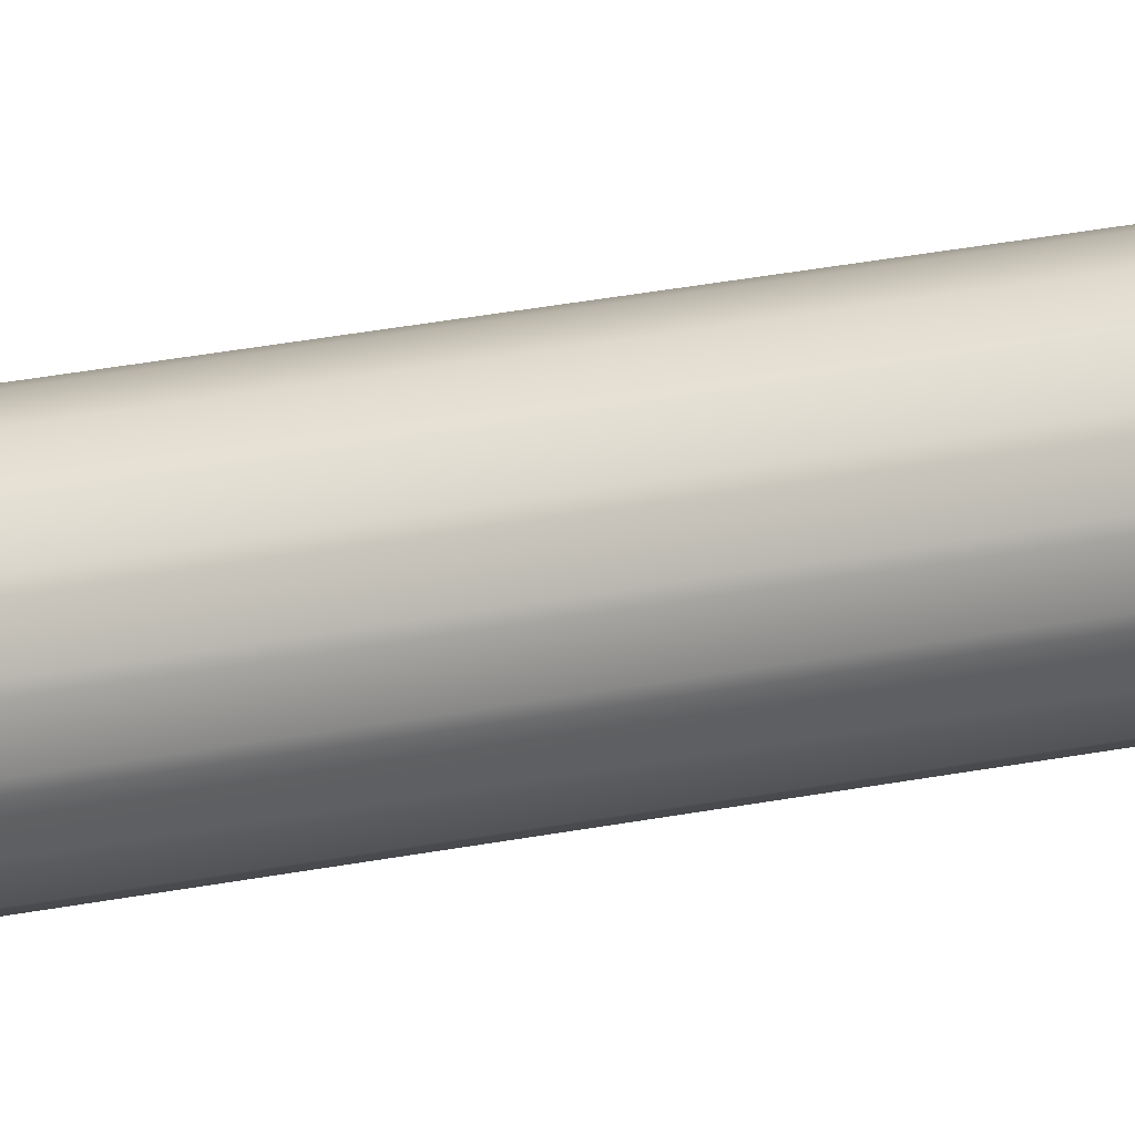
<metadata>
{"format":"obj","ext":"obj","renderer":"f3d","projection":"perspective","resolution":1024,"background":"white","views":[{"elev":27.7,"azim":-107.3,"up":"+Y"}]}
</metadata>
<code>
o Mast_25,0m_Metalogalva.001_BezierCurve.034
v 0 0 25
v 0 -0.038 25
v 0 -0.14 0
v 0 0 25
v 0.01454 -0.03511 25
v 0.05358 -0.1293 0
v 0 0 25
v 0.02687 -0.02687 25
v 0.09899 -0.09899 0
v 0 0 25
v 0.03511 -0.01454 25
v 0.1293 -0.05358 0
v 0 0 25
v 0.038 0 25
v 0.14 0 0
v 0 0 25
v 0.03511 0.01454 25
v 0.1293 0.05358 0
v 0 0 25
v 0.02687 0.02687 25
v 0.09899 0.09899 0
v 0 0 25
v 0.01454 0.03511 25
v 0.05358 0.1293 0
v 0 0 25
v -0 0.038 25
v -0 0.14 0
v 0 0 25
v -0.01454 0.03511 25
v -0.05358 0.1293 0
v 0 0 25
v -0.02687 0.02687 25
v -0.09899 0.09899 0
v 0 0 25
v -0.03511 0.01454 25
v -0.1293 0.05358 0
v 0 0 25
v -0.038 -0 25
v -0.14 -0 0
v 0 0 25
v -0.03511 -0.01454 25
v -0.1293 -0.05358 0
v 0 0 25
v -0.02687 -0.02687 25
v -0.09899 -0.09899 0
v 0 0 25
v -0.01454 -0.03511 25
v -0.05358 -0.1293 0
f 1 5 4
f 4 8 7
f 7 11 10
f 10 14 13
f 13 17 16
f 16 20 19
f 19 23 22
f 22 26 25
f 25 29 28
f 28 32 31
f 31 35 34
f 34 38 37
f 37 41 40
f 40 44 43
f 43 47 46
f 46 2 1
f 3 5 2
f 6 8 5
f 9 11 8
f 12 14 11
f 15 17 14
f 18 20 17
f 21 23 20
f 24 26 23
f 27 29 26
f 30 32 29
f 33 35 32
f 36 38 35
f 39 41 38
f 42 44 41
f 45 47 44
f 47 3 2
f 1 2 5
f 4 5 8
f 7 8 11
f 10 11 14
f 13 14 17
f 16 17 20
f 19 20 23
f 22 23 26
f 25 26 29
f 28 29 32
f 31 32 35
f 34 35 38
f 37 38 41
f 40 41 44
f 43 44 47
f 46 47 2
f 3 6 5
f 6 9 8
f 9 12 11
f 12 15 14
f 15 18 17
f 18 21 20
f 21 24 23
f 24 27 26
f 27 30 29
f 30 33 32
f 33 36 35
f 36 39 38
f 39 42 41
f 42 45 44
f 45 48 47
f 47 48 3

</code>
